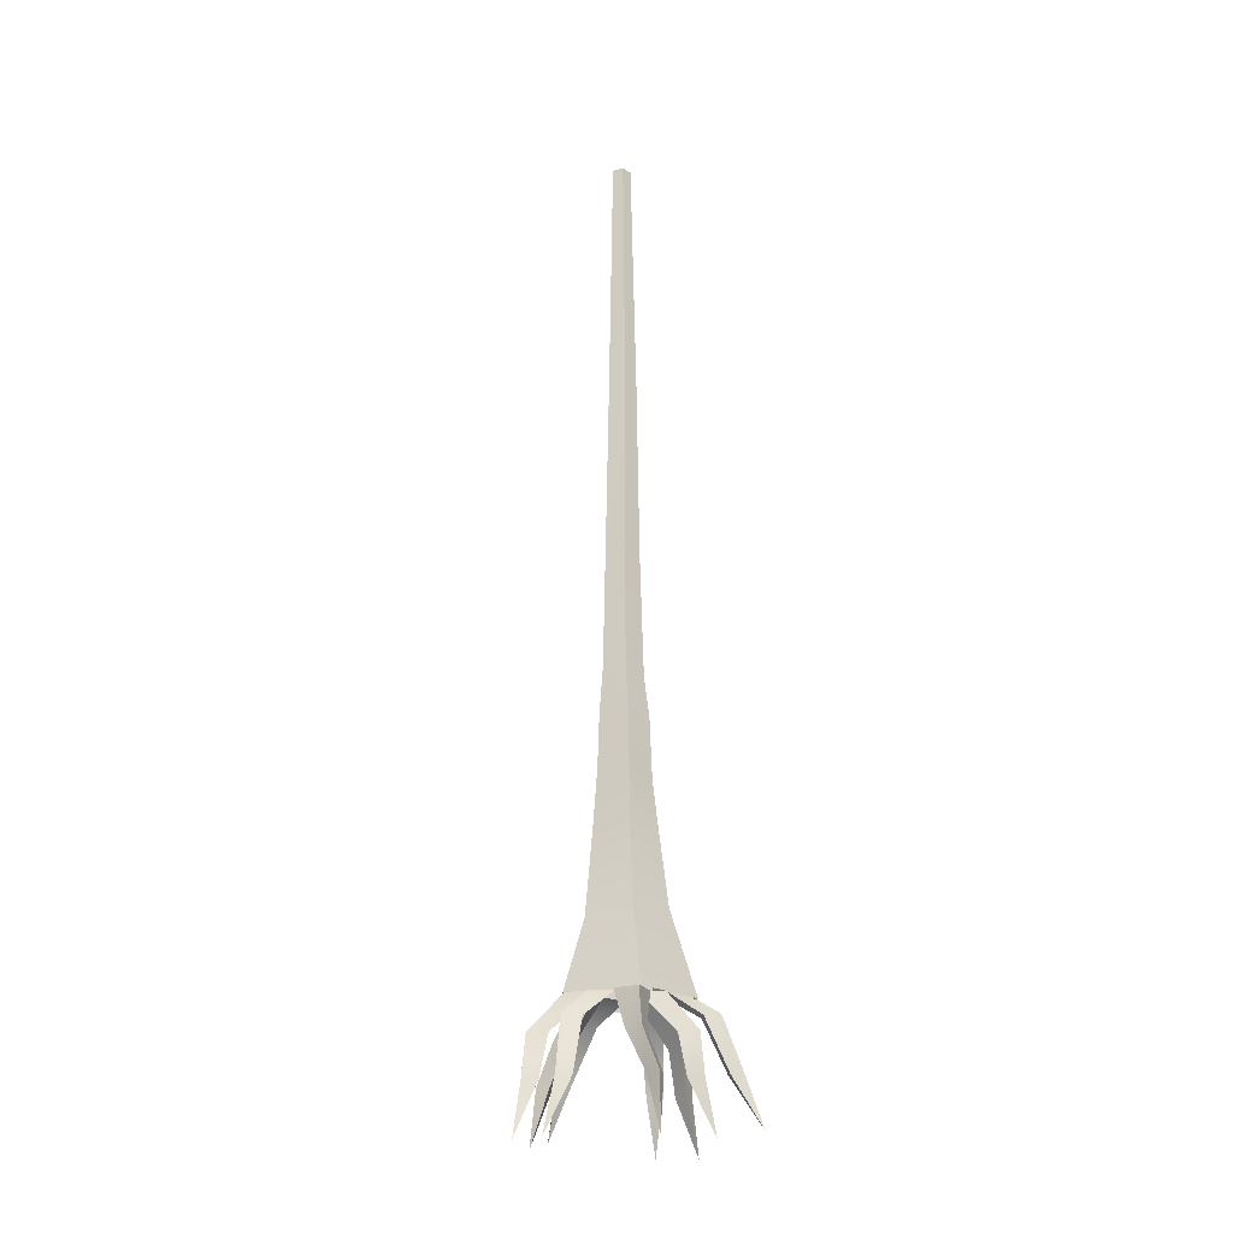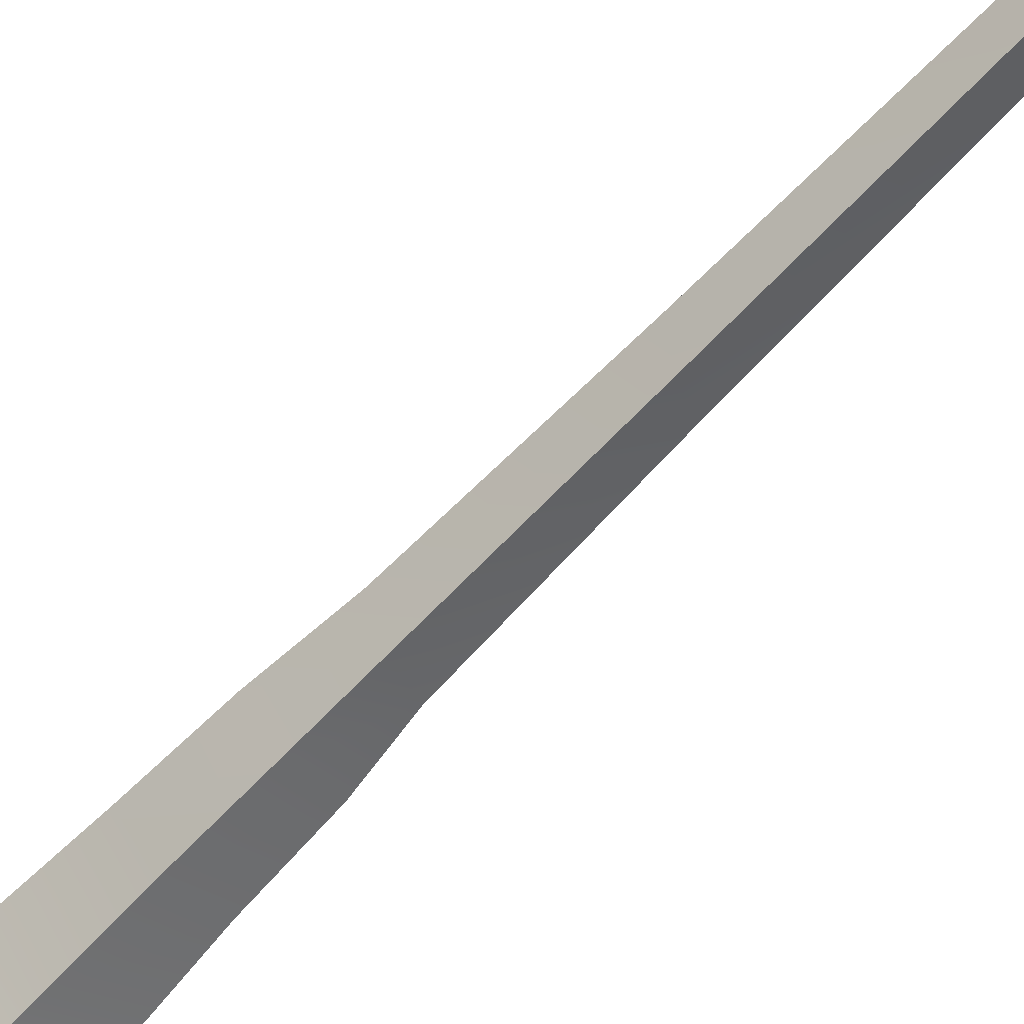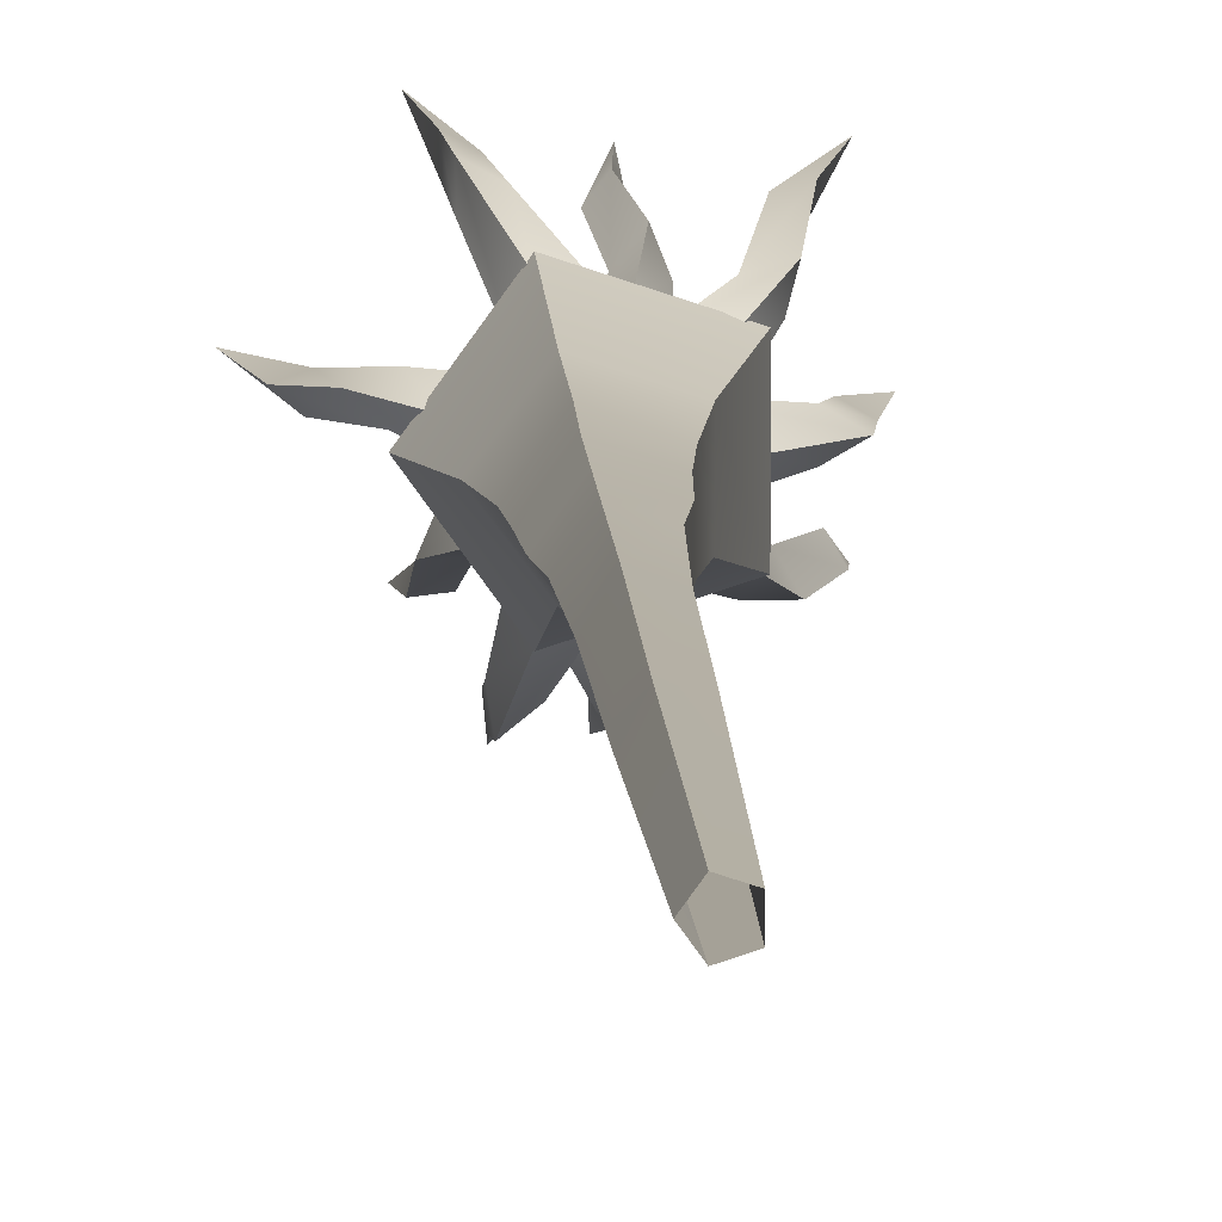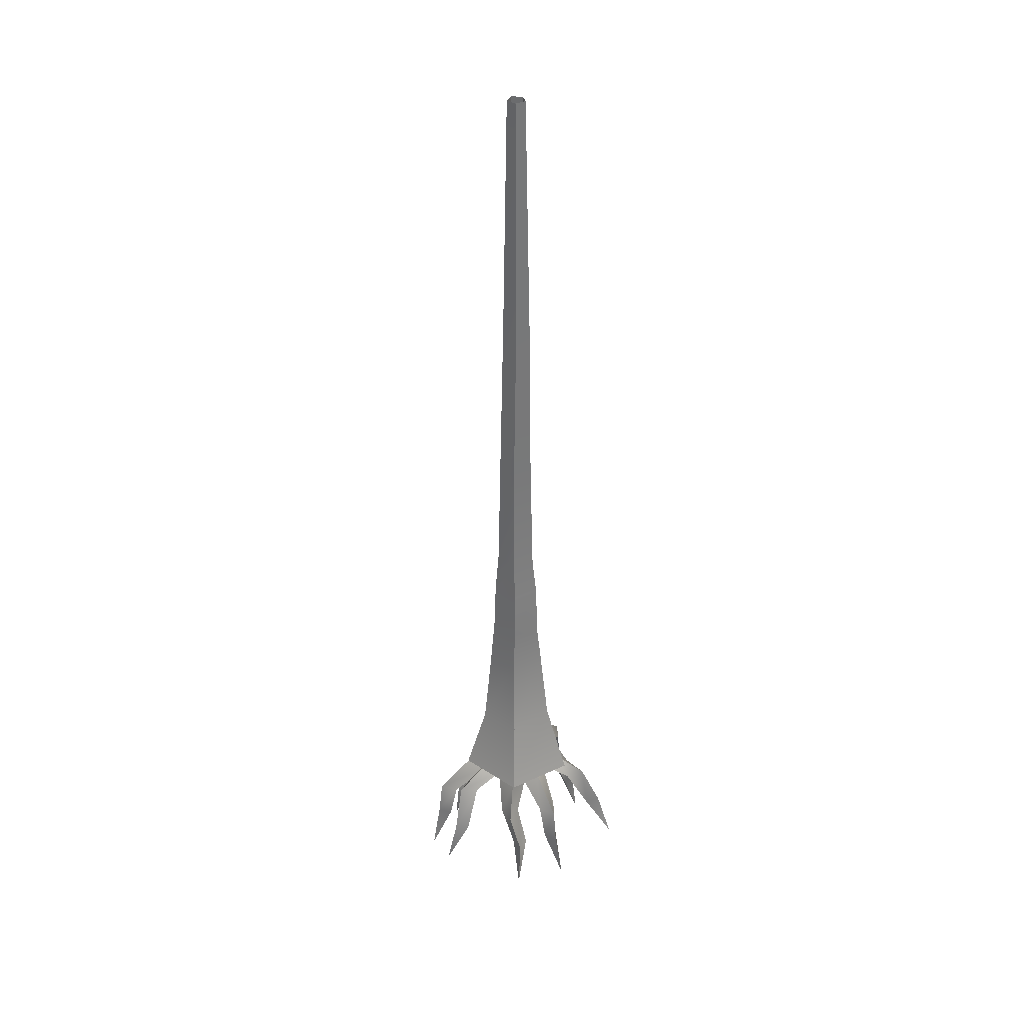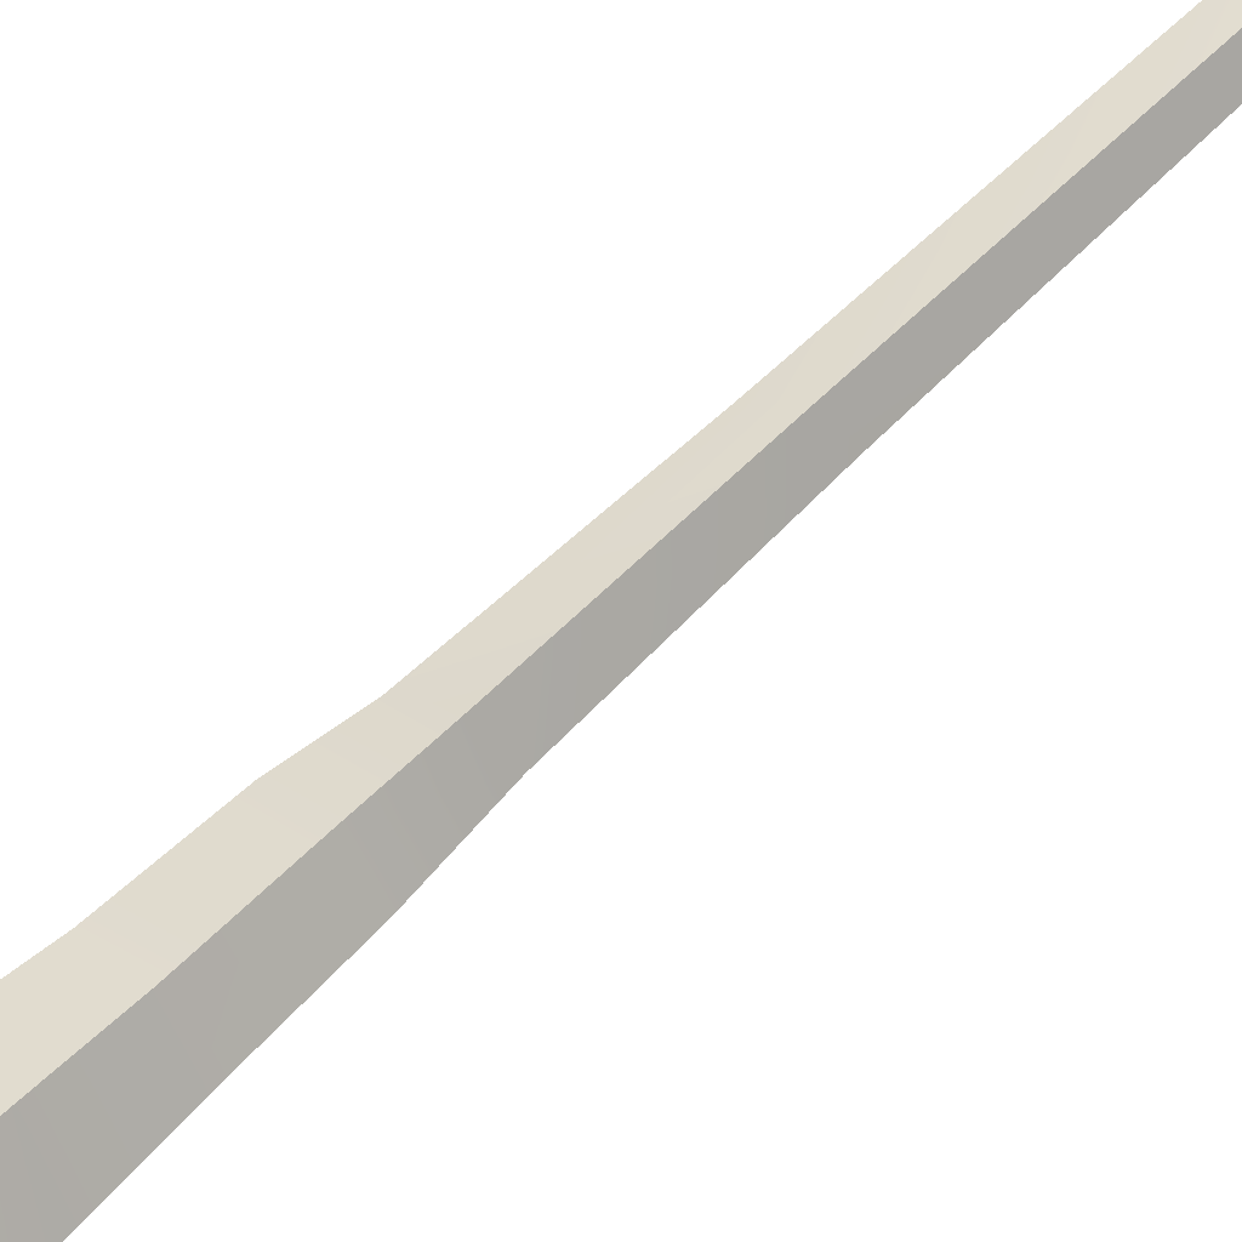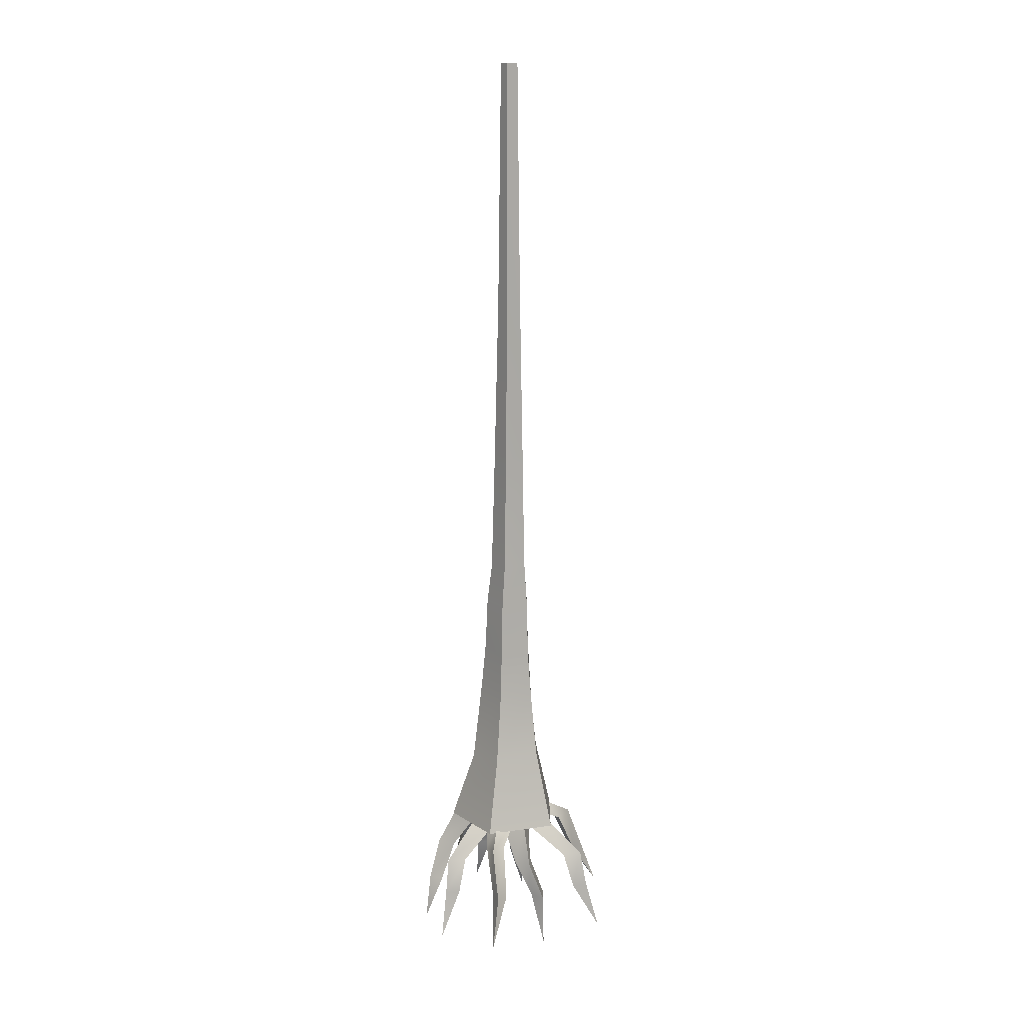
<metadata>
{"format":"obj","ext":"obj","renderer":"f3d","projection":"perspective","resolution":1024,"background":"white","views":[{"elev":-22.4,"azim":-137.0,"up":"+Y"},{"elev":-63.7,"azim":137.2,"up":"+Z"},{"elev":7.1,"azim":178.0,"up":"+Z"},{"elev":35.6,"azim":-121.5,"up":"+Y"},{"elev":56.2,"azim":42.8,"up":"+Z"},{"elev":14.5,"azim":-36.3,"up":"+Y"}]}
</metadata>
<code>
g default
v 1.941 2.22 -1.787
v 2.546 2.22 -0.9773
v 2.945 2.22 -1.906
v 0.582 4.22 -1.515
v 1.618 4.22 -0.1277
v 2.04 4.22 -1.458
v 1.501 4.22 -1.121
v 2.281 0.1807 -2.658
v 2.755 0.1807 -2.024
v 3.068 0.1807 -2.751
v 3.342 -2.514 -2.836
v 2.282 2.518 3.48
v 1.418 2.506 4.005
v 2.302 2.586 4.488
v 1.395 4.343 1.456
v -0.08501 4.323 2.355
v 1.127 4.417 2.786
v 0.9133 4.375 2.331
v 2.526 0.5187 3.999
v 1.849 0.5095 4.41
v 2.541 0.5721 4.789
v 3.101 -2.071 5.261
v 3.365 3.504 0.2869
v 3.163 3.468 1.277
v 4.108 3.636 0.9591
v 1.681 4.538 -0.5011
v 1.335 4.476 1.195
v 2.318 4.651 0.5714
v 1.99 4.593 0.4484
v 4.679 0.9686 0.24
v 4.52 0.9405 1.015
v 5.261 1.072 0.7667
v 6.129 -1.51 1.132
v -2.685 2.22 -1.689
v -2.189 2.22 -2.57
v -3.199 2.22 -2.559
v -1.886 4.22 -0.5562
v -1.036 4.22 -2.065
v -2.423 4.22 -1.913
v -1.897 4.22 -1.556
v -3.619 0.1807 -1.648
v -3.23 0.1807 -2.338
v -4.022 0.1807 -2.329
v -4.21 -2.514 -2.545
v 0.9025 2.22 -4.163
v 1.845 2.22 -3.799
v 1.689 2.22 -4.797
v -0.1229 4.22 -2.385
v 1.493 4.22 -1.76
v 1.095 4.22 -2.987
v 0.8652 4.22 -2.538
v 1.125 0.1807 -4.505
v 1.863 0.1807 -4.219
v 1.741 0.1807 -5.001
v 1.722 -2.514 -5.511
v 1.109 4.161 -3.111
v -2.547 4.161 -1.923
v -2.547 4.161 1.923
v 1.109 4.161 3.111
v 3.369 4.161 0
v 0.5179 48.72 -0.4761
v -0.04182 48.72 -0.2943
v -0.04182 48.72 0.2943
v 0.5179 48.72 0.4761
v 0.8639 48.72 -0
v 0.6294 20.25 1.033
v -0.5141 19.85 0.6384
v -0.5141 19.85 -0.6384
v 0.6294 20.25 -1.033
v 1.336 20.51 0
v 0.7488 12.07 1.571
v -1.02 12.6 0.9709
v -1.02 12.6 -0.9709
v 0.7488 12.07 -1.571
v 1.842 11.74 -0
v 0.8592 8.544 1.96
v -1.488 8.399 1.211
v -1.488 7.931 -1.211
v 0.8592 7.786 -1.96
v 2.31 8.165 -0
v 1.682 14.83 -0
v 0.711 14.55 1.306
v -0.8596 14.66 0.8074
v -0.8596 15 -0.8074
v 0.711 15.11 -1.306
v -0.7489 17.79 -0.7538
v 0.6848 17.79 -1.22
v 1.571 17.79 0
v 0.6848 17.79 1.22
v -0.7489 17.79 0.7538
v 1.165 27.12 0
v 0.589 26.81 0.9053
v -0.3428 26.31 0.5595
v -0.3428 26.31 -0.5595
v 0.589 26.81 -0.9053
v 1.041 36.01 -0.07773
v 0.5597 36.07 0.6703
v -0.2188 35.7 0.5033
v -0.2188 35.41 -0.3479
v 0.5597 35.6 -0.707
v -3.402 2.22 0.5512
v -3.402 2.22 -0.4594
v -4.277 2.22 0.0459
v -1.373 4.22 0.866
v -1.373 4.22 -0.866
v -2.375 4.22 -0.05301
v -1.873 4.22 -0
v -3.801 0.1807 0.4674
v -3.801 0.1807 -0.3243
v -4.486 0.1807 0.07153
v -4.954 -2.514 0.2731
v -2.08 3.436 2.686
v -2.807 3.393 1.985
v -3.048 3.547 2.954
v -0.5324 4.51 1.698
v -1.778 4.437 0.496
v -1.781 4.6 1.662
v -1.501 4.549 1.45
v -2.696 0.8767 3.794
v -3.265 0.8434 3.244
v -3.454 0.9637 4.004
v -4.178 -1.639 4.514
v -0.1082 2.22 2.636
v -1.108 2.22 2.491
v -0.7338 2.22 3.43
v 0.6604 4.22 1.483
v -1.054 4.22 1.235
v -0.4116 4.22 2.473
v -0.2684 4.22 1.854
v 0.2673 0.1807 3.493
v -0.5162 0.1807 3.379
v -0.2227 0.1807 4.115
v -0.3564 -2.514 4.368
v -0.4077 2.907 -3.376
v 0.6029 2.907 -3.376
v 0.09761 2.907 -4.251
v -0.8799 4.22 -1.77
v 0.8522 4.22 -1.77
v 0.03918 4.22 -2.621
v -0.01383 4.22 -2.27
v -0.6257 0.1807 -4.198
v 0.166 0.1807 -4.198
v -0.2298 0.1807 -4.883
v 0.04638 -2.514 -5.351
g RootTree
f 1 2 5 4
f 2 3 6 5
f 3 1 4 6
f 4 5 7
f 5 6 7
f 6 4 7
f 2 1 8 9
f 3 2 9 10
f 1 3 10 8
f 9 8 11
f 10 9 11
f 8 10 11
f 12 13 16 15
f 13 14 17 16
f 14 12 15 17
f 15 16 18
f 16 17 18
f 17 15 18
f 13 12 19 20
f 14 13 20 21
f 12 14 21 19
f 20 19 22
f 21 20 22
f 19 21 22
f 23 24 27 26
f 24 25 28 27
f 25 23 26 28
f 26 27 29
f 27 28 29
f 28 26 29
f 24 23 30 31
f 25 24 31 32
f 23 25 32 30
f 31 30 33
f 32 31 33
f 30 32 33
f 34 35 38 37
f 35 36 39 38
f 36 34 37 39
f 37 38 40
f 38 39 40
f 39 37 40
f 35 34 41 42
f 36 35 42 43
f 34 36 43 41
f 42 41 44
f 43 42 44
f 41 43 44
f 45 46 49 48
f 46 47 50 49
f 47 45 48 50
f 48 49 51
f 49 50 51
f 50 48 51
f 46 45 52 53
f 47 46 53 54
f 45 47 54 52
f 53 52 55
f 54 53 55
f 52 54 55
f 56 57 78 79
f 57 58 77 78
f 58 59 76 77
f 59 60 80 76
f 60 56 79 80
f 67 66 92 93
f 68 67 93 94
f 69 68 94 95
f 70 69 95 91
f 66 70 91 92
f 72 71 82 83
f 73 72 83 84
f 74 73 84 85
f 75 74 85 81
f 71 75 81 82
f 77 76 71 72
f 78 77 72 73
f 79 78 73 74
f 80 79 74 75
f 76 80 75 71
f 82 81 88 89
f 83 82 89 90
f 84 83 90 86
f 85 84 86 87
f 81 85 87 88
f 87 86 68 69
f 88 87 69 70
f 89 88 70 66
f 90 89 66 67
f 86 90 67 68
f 92 91 96 97
f 93 92 97 98
f 94 93 98 99
f 95 94 99 100
f 91 95 100 96
f 97 96 65 64
f 98 97 64 63
f 99 98 63 62
f 100 99 62 61
f 96 100 61 65
f 101 102 105 104
f 102 103 106 105
f 103 101 104 106
f 104 105 107
f 105 106 107
f 106 104 107
f 102 101 108 109
f 103 102 109 110
f 101 103 110 108
f 109 108 111
f 110 109 111
f 108 110 111
f 112 113 116 115
f 113 114 117 116
f 114 112 115 117
f 115 116 118
f 116 117 118
f 117 115 118
f 113 112 119 120
f 114 113 120 121
f 112 114 121 119
f 120 119 122
f 121 120 122
f 119 121 122
f 123 124 127 126
f 124 125 128 127
f 125 123 126 128
f 126 127 129
f 127 128 129
f 128 126 129
f 124 123 130 131
f 125 124 131 132
f 123 125 132 130
f 131 130 133
f 132 131 133
f 130 132 133
f 134 135 138 137
f 135 136 139 138
f 136 134 137 139
f 137 138 140
f 138 139 140
f 139 137 140
f 135 134 141 142
f 136 135 142 143
f 134 136 143 141
f 142 141 144
f 143 142 144
f 141 143 144

</code>
